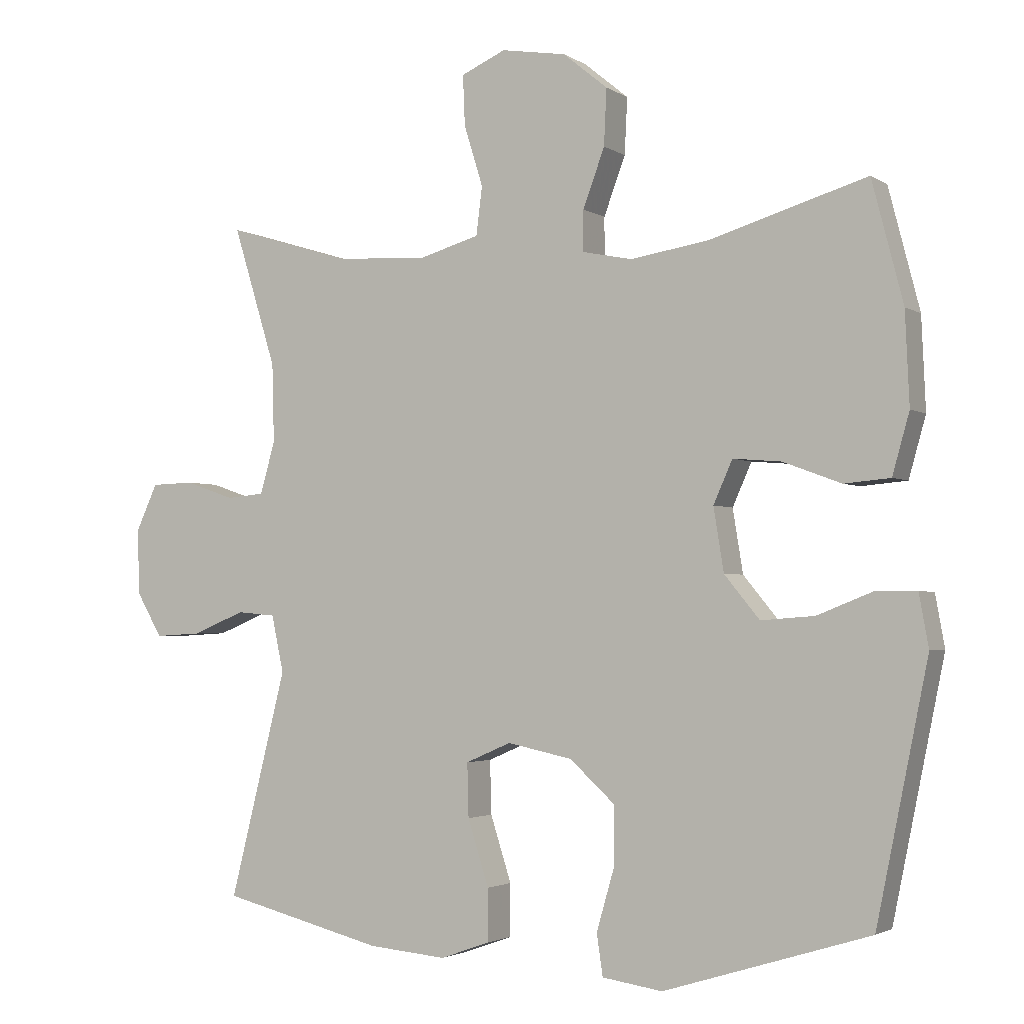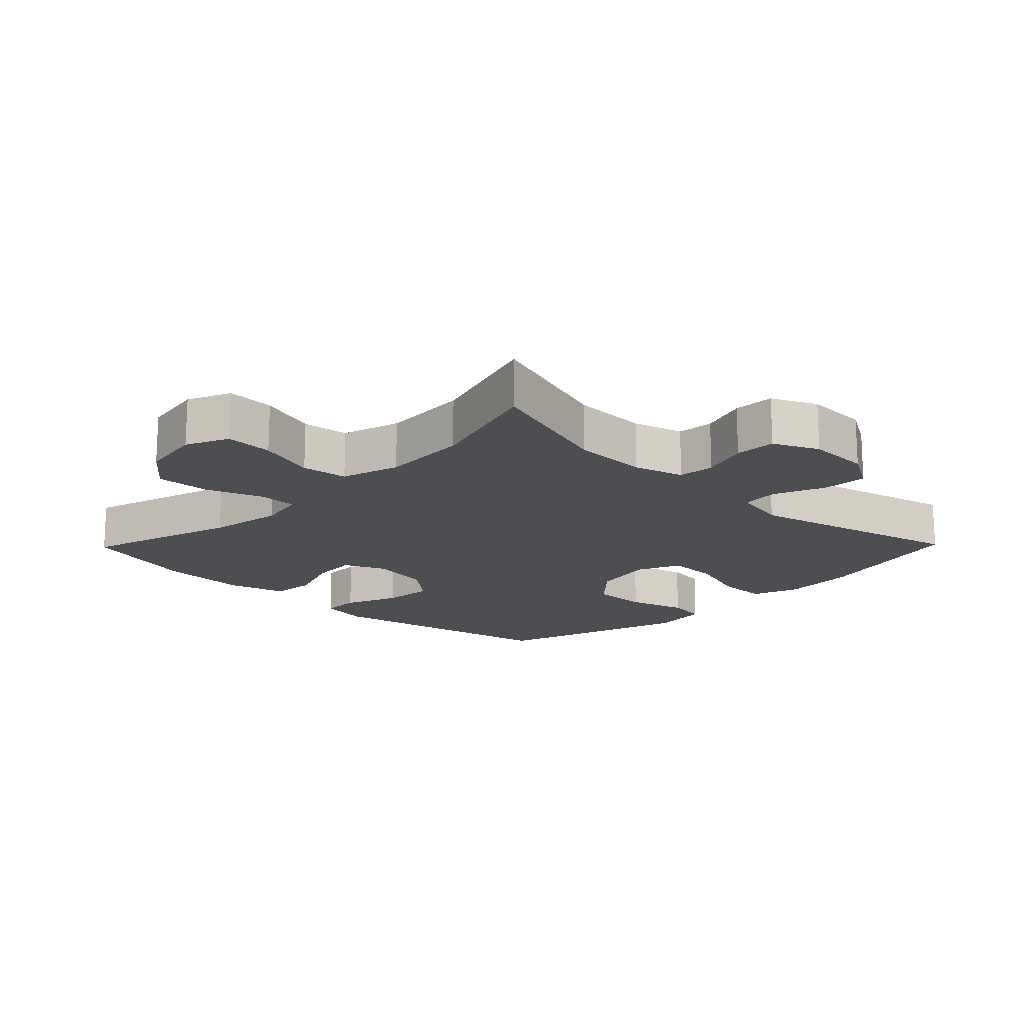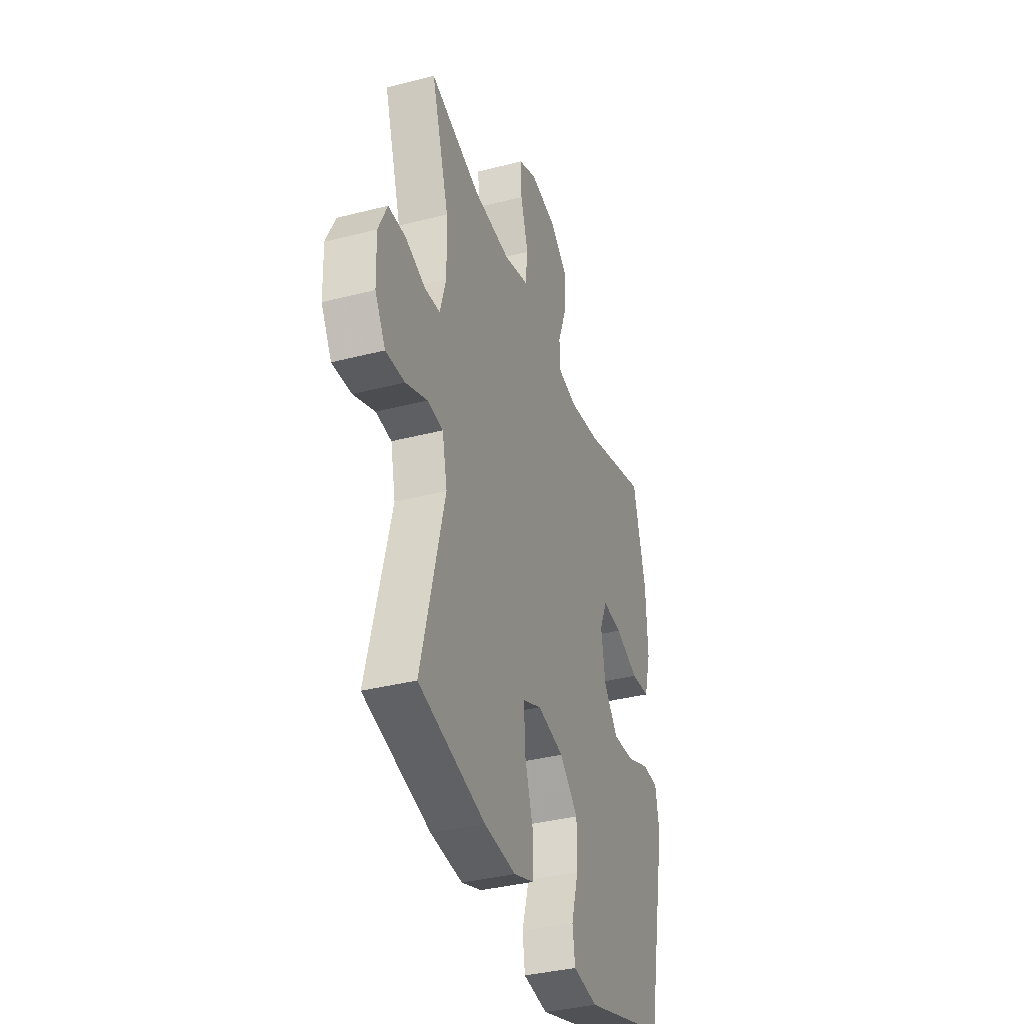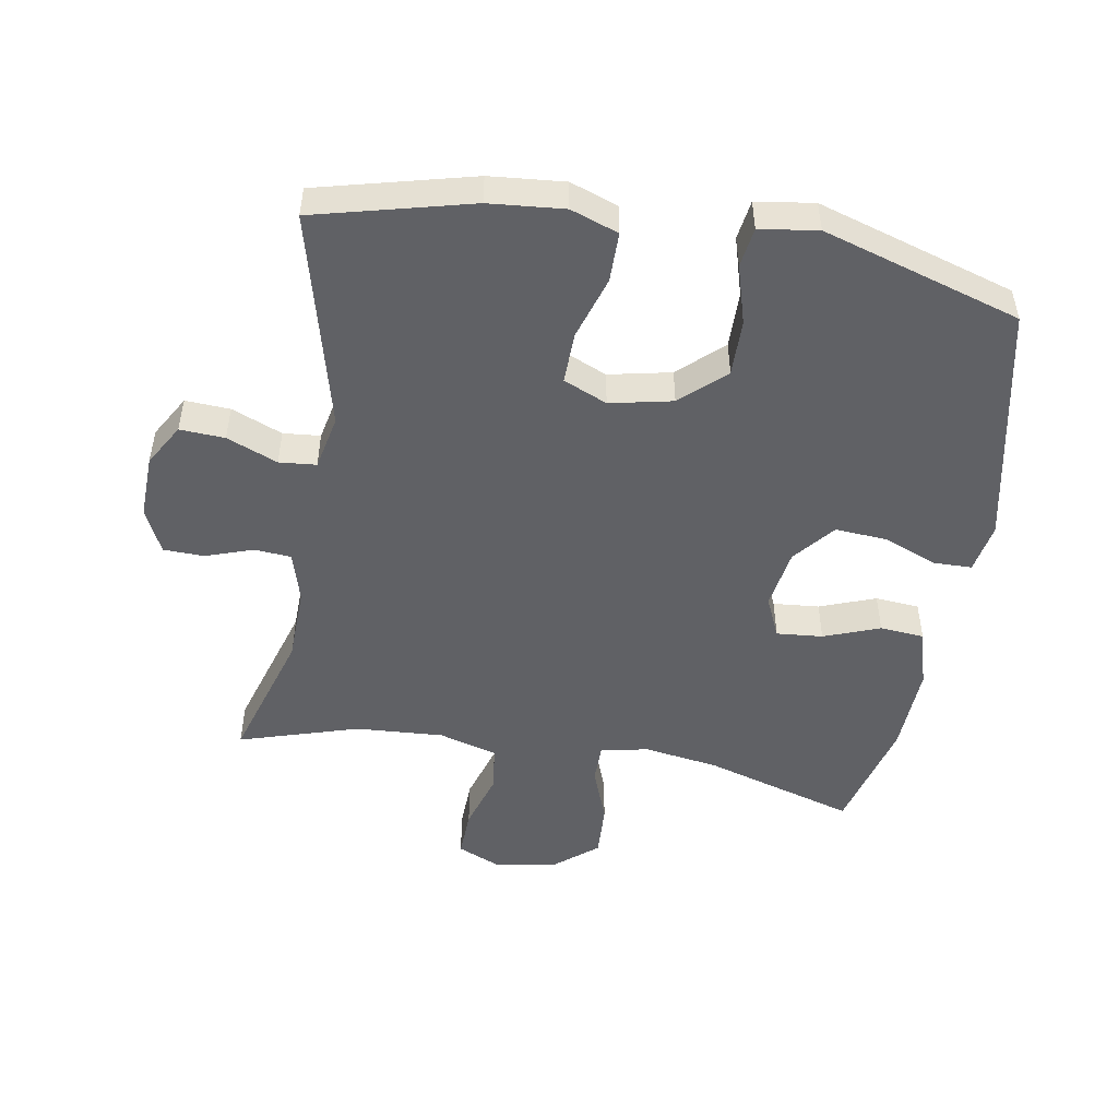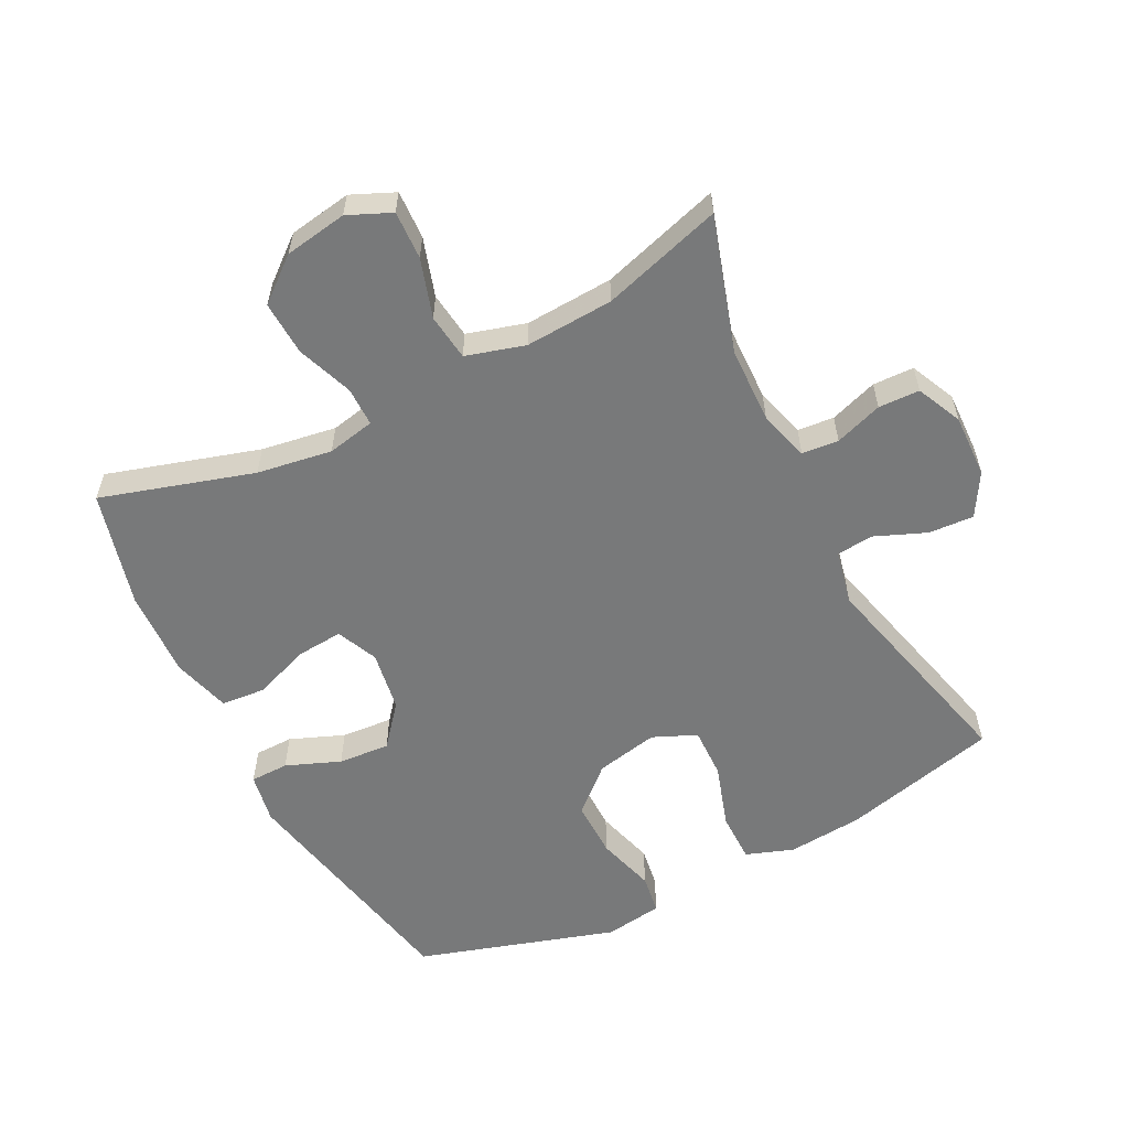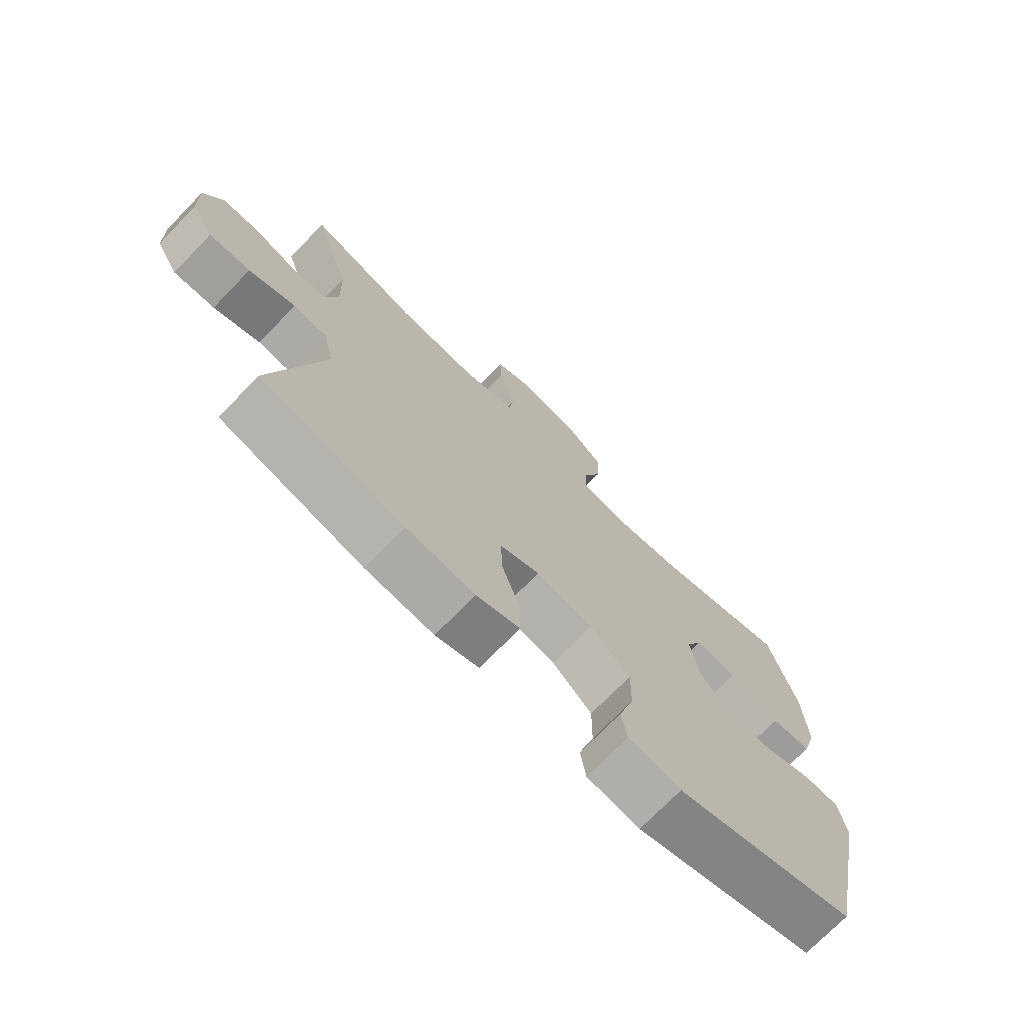
<metadata>
{"format":"obj","ext":"obj","renderer":"f3d","projection":"perspective","resolution":1024,"background":"white","views":[{"elev":-2.5,"azim":-152.9,"up":"+Z"},{"elev":-16.7,"azim":45.7,"up":"+Y"},{"elev":-36.6,"azim":108.5,"up":"+Z"},{"elev":-49.7,"azim":170.4,"up":"+Y"},{"elev":-57.7,"azim":26.9,"up":"+Y"},{"elev":-73.2,"azim":135.8,"up":"+Z"}]}
</metadata>
<code>
v 0.5 0.07 -0.5
v 0.26 0.07 -0.56
v 0.145 0.07 -0.57
v 0.072 0.07 -0.544
v 0.072 0.07 -0.467
v 0.103 0.07 -0.37
v 0.105 0.07 -0.291
v 0.038 0.07 -0.262
v -0.058 0.07 -0.282
v -0.125 0.07 -0.343
v -0.124 0.07 -0.43
v -0.098 0.07 -0.52
v -0.107 0.07 -0.581
v -0.196 0.07 -0.594
v -0.5 0.07 -0.5
v -0.576 0.07 -0.128
v -0.562 0.07 -0.051
v -0.503 0.07 -0.05
v -0.42 0.07 -0.083
v -0.341 0.07 -0.089
v -0.289 0.07 -0.026
v -0.274 0.07 0.067
v -0.302 0.07 0.13
v -0.373 0.07 0.124
v -0.459 0.07 0.092
v -0.527 0.07 0.098
v -0.552 0.07 0.187
v -0.546 0.07 0.322
v -0.5 0.07 0.5
v -0.267 0.07 0.43
v -0.152 0.07 0.412
v -0.079 0.07 0.427
v -0.079 0.07 0.487
v -0.111 0.07 0.573
v -0.115 0.07 0.656
v -0.049 0.07 0.71
v 0.047 0.07 0.726
v 0.113 0.07 0.697
v 0.11 0.07 0.623
v 0.082 0.07 0.533
v 0.091 0.07 0.462
v 0.181 0.07 0.436
v 0.316 0.07 0.444
v 0.5 0.07 0.5
v 0.436 0.07 0.293
v 0.433 0.07 0.177
v 0.455 0.07 0.1
v 0.511 0.07 0.095
v 0.584 0.07 0.12
v 0.647 0.07 0.118
v 0.679 0.07 0.049
v 0.676 0.07 -0.048
v 0.638 0.07 -0.113
v 0.569 0.07 -0.109
v 0.491 0.07 -0.077
v 0.434 0.07 -0.082
v 0.416 0.07 -0.166
v 0.5 0 -0.5
v 0.26 0 -0.56
v 0.145 0 -0.57
v 0.072 0 -0.544
v 0.072 0 -0.467
v 0.103 0 -0.37
v 0.105 0 -0.291
v 0.038 0 -0.262
v -0.058 0 -0.282
v -0.125 0 -0.343
v -0.124 0 -0.43
v -0.098 0 -0.52
v -0.107 0 -0.581
v -0.196 0 -0.594
v -0.5 0 -0.5
v -0.576 0 -0.128
v -0.562 0 -0.051
v -0.503 0 -0.05
v -0.42 0 -0.083
v -0.341 0 -0.089
v -0.289 0 -0.026
v -0.274 0 0.067
v -0.302 0 0.13
v -0.373 0 0.124
v -0.459 0 0.092
v -0.527 0 0.098
v -0.552 0 0.187
v -0.546 0 0.322
v -0.5 0 0.5
v -0.267 0 0.43
v -0.152 0 0.412
v -0.079 0 0.427
v -0.079 0 0.487
v -0.111 0 0.573
v -0.115 0 0.656
v -0.049 0 0.71
v 0.047 0 0.726
v 0.113 0 0.697
v 0.11 0 0.623
v 0.082 0 0.533
v 0.091 0 0.462
v 0.181 0 0.436
v 0.316 0 0.444
v 0.5 0 0.5
v 0.436 0 0.293
v 0.433 0 0.177
v 0.455 0 0.1
v 0.511 0 0.095
v 0.584 0 0.12
v 0.647 0 0.118
v 0.679 0 0.049
v 0.676 0 -0.048
v 0.638 0 -0.113
v 0.569 0 -0.109
v 0.491 0 -0.077
v 0.434 0 -0.082
v 0.416 0 -0.166
f 53 54 55
f 52 53 55
f 51 52 55
f 50 51 55
f 49 50 55
f 48 49 55
f 47 48 55 56
f 46 47 56 57
f 43 44 45
f 45 46 57
f 43 45 57
f 42 43 57
f 38 39 40
f 37 38 40
f 36 37 40
f 35 36 40
f 34 35 40
f 33 34 40
f 32 33 40 41
f 28 29 30
f 27 28 30
f 26 27 30
f 25 26 30
f 24 25 30
f 23 24 30 31
f 22 23 31 32
f 17 18 19
f 16 17 19
f 15 16 19
f 14 15 19
f 13 14 19
f 12 13 19
f 11 12 19
f 10 11 19 20
f 9 10 20 21
f 4 5 6
f 3 4 6
f 2 3 6
f 1 2 6
f 57 1 6
f 57 6 7
f 41 42 57
f 32 41 57
f 22 32 57
f 21 22 57
f 9 21 57
f 8 9 57
f 7 8 57
f 112 111 110
f 112 110 109
f 112 109 108
f 112 108 107
f 112 107 106
f 112 106 105
f 113 112 105 104
f 114 113 104 103
f 102 101 100
f 114 103 102
f 114 102 100
f 114 100 99
f 97 96 95
f 97 95 94
f 97 94 93
f 97 93 92
f 97 92 91
f 97 91 90
f 98 97 90 89
f 87 86 85
f 87 85 84
f 87 84 83
f 87 83 82
f 87 82 81
f 88 87 81 80
f 89 88 80 79
f 76 75 74
f 76 74 73
f 76 73 72
f 76 72 71
f 76 71 70
f 76 70 69
f 76 69 68
f 77 76 68 67
f 78 77 67 66
f 63 62 61
f 63 61 60
f 63 60 59
f 63 59 58
f 63 58 114
f 64 63 114
f 114 99 98
f 114 98 89
f 114 89 79
f 114 79 78
f 114 78 66
f 114 66 65
f 114 65 64
f 1 58 59 2
f 2 59 60 3
f 3 60 61 4
f 4 61 62 5
f 5 62 63 6
f 6 63 64 7
f 7 64 65 8
f 8 65 66 9
f 9 66 67 10
f 10 67 68 11
f 11 68 69 12
f 12 69 70 13
f 13 70 71 14
f 14 71 72 15
f 15 72 73 16
f 16 73 74 17
f 17 74 75 18
f 18 75 76 19
f 19 76 77 20
f 20 77 78 21
f 21 78 79 22
f 22 79 80 23
f 23 80 81 24
f 24 81 82 25
f 25 82 83 26
f 26 83 84 27
f 27 84 85 28
f 28 85 86 29
f 29 86 87 30
f 30 87 88 31
f 31 88 89 32
f 32 89 90 33
f 33 90 91 34
f 34 91 92 35
f 35 92 93 36
f 36 93 94 37
f 37 94 95 38
f 38 95 96 39
f 39 96 97 40
f 40 97 98 41
f 41 98 99 42
f 42 99 100 43
f 43 100 101 44
f 44 101 102 45
f 45 102 103 46
f 46 103 104 47
f 47 104 105 48
f 48 105 106 49
f 49 106 107 50
f 50 107 108 51
f 51 108 109 52
f 52 109 110 53
f 53 110 111 54
f 54 111 112 55
f 55 112 113 56
f 56 113 114 57
f 57 114 58 1

</code>
